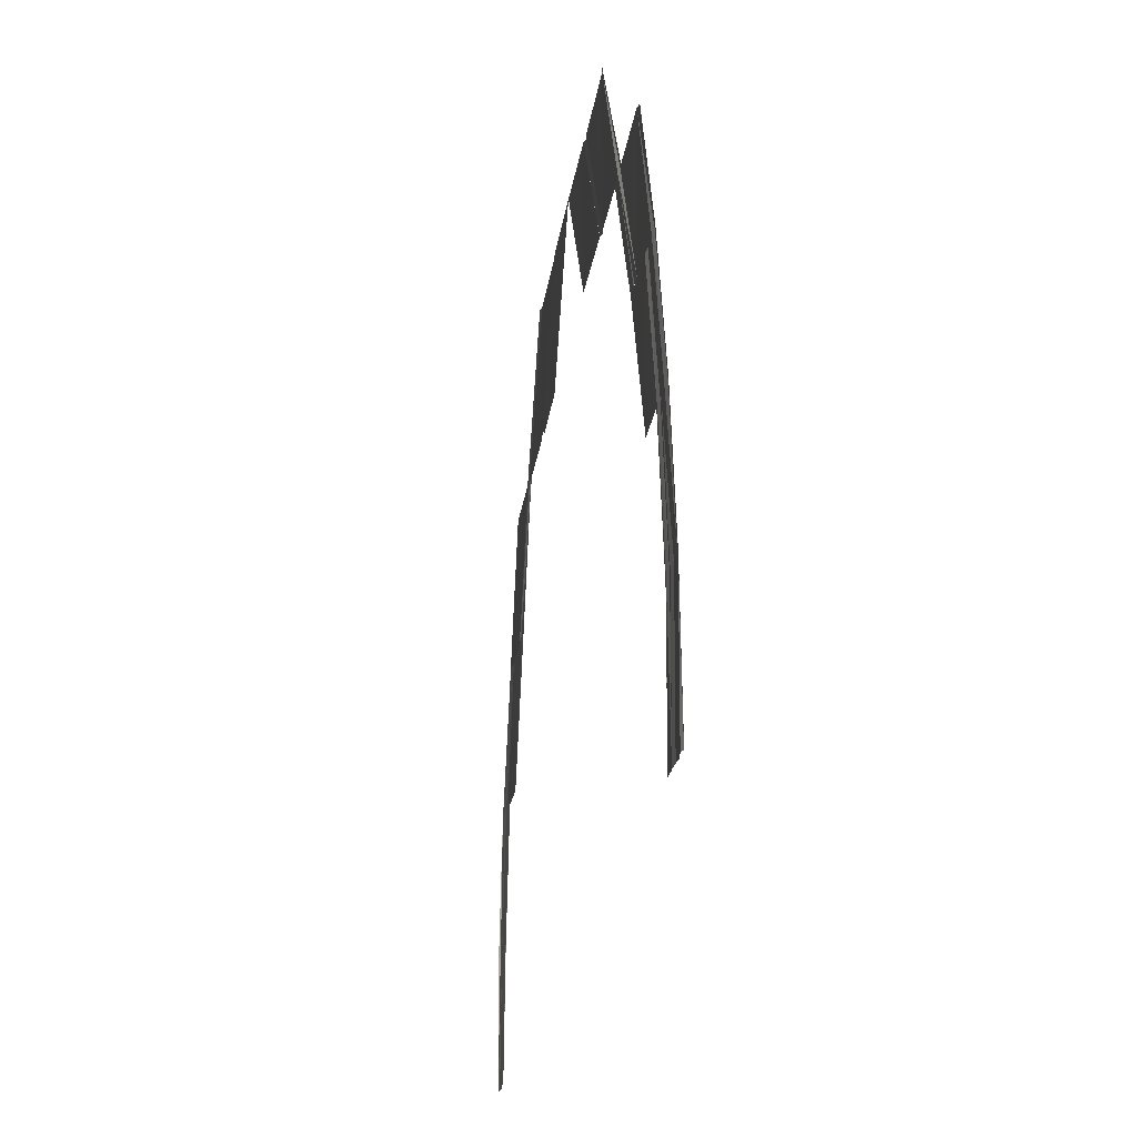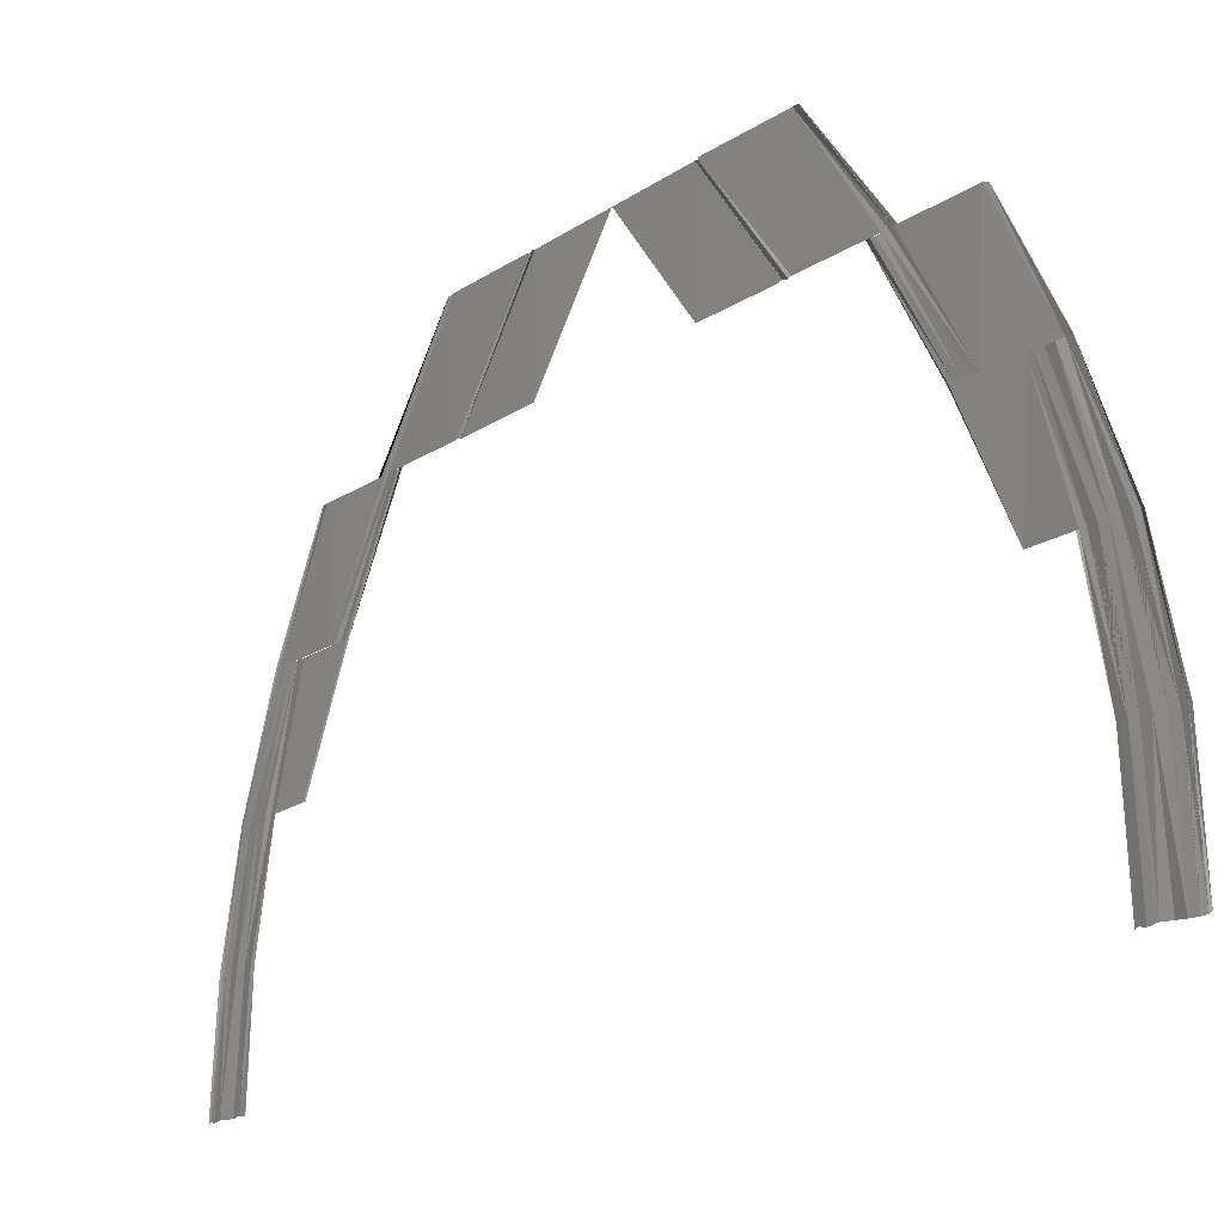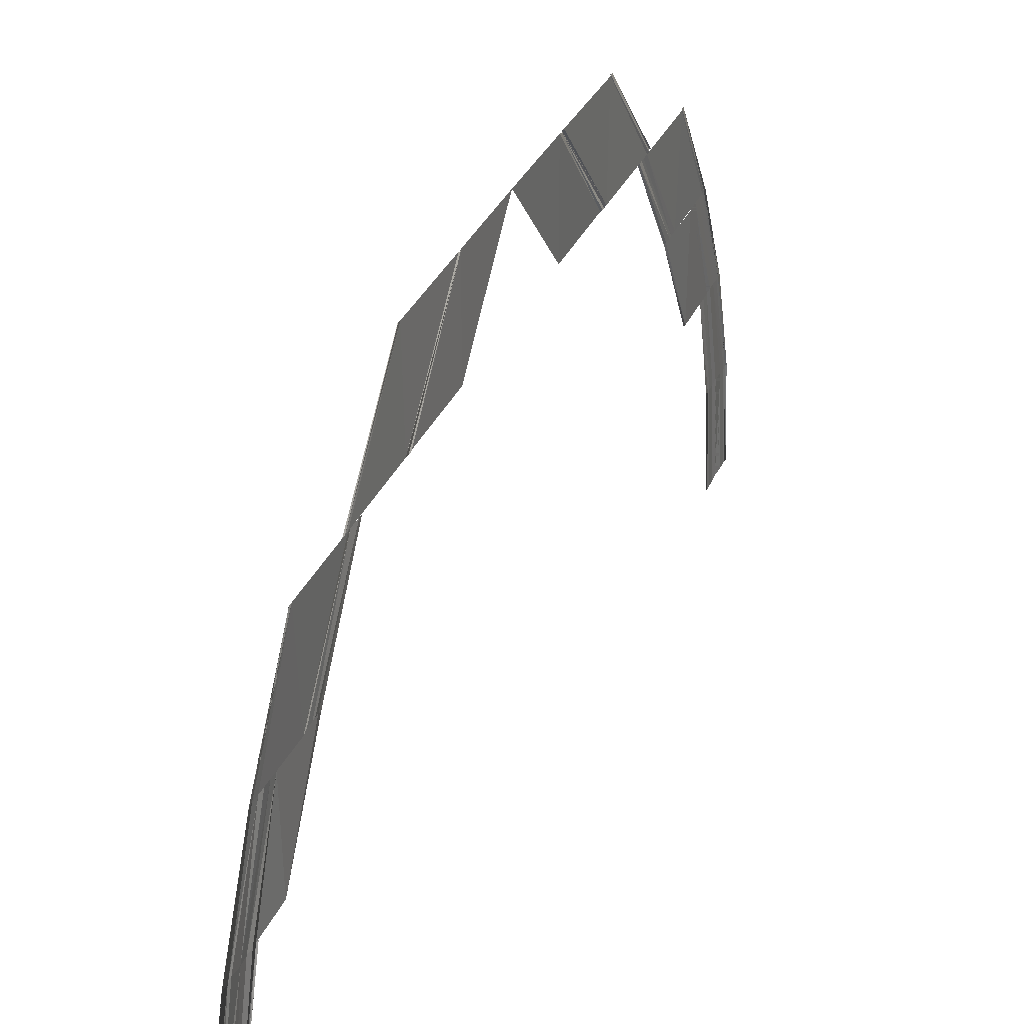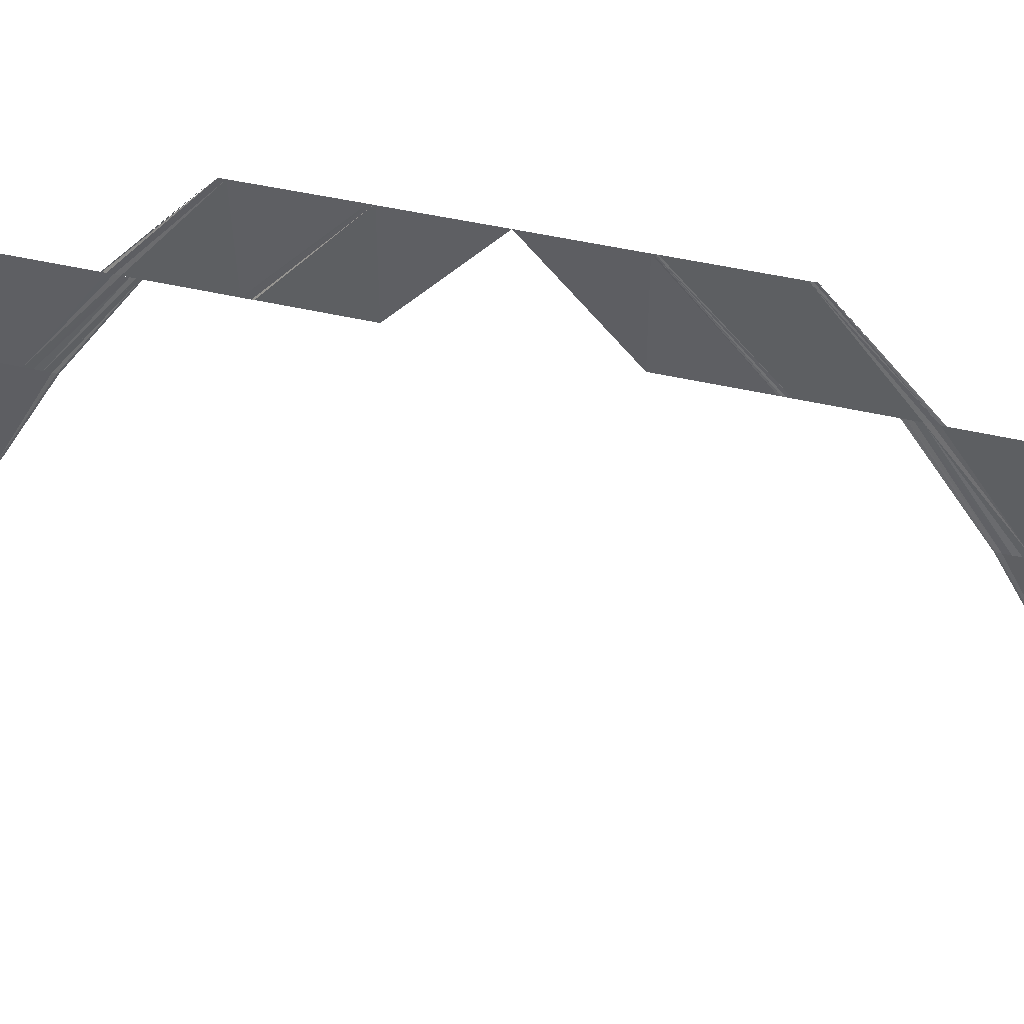
<metadata>
{"format":"obj","ext":"obj","renderer":"f3d","projection":"perspective","resolution":1024,"background":"white","views":[{"elev":-17.1,"azim":174.2,"up":"+Y"},{"elev":-13.6,"azim":-31.3,"up":"+Y"},{"elev":31.5,"azim":20.5,"up":"+Y"},{"elev":42.5,"azim":106.0,"up":"+Y"}]}
</metadata>
<code>
o 3748
v 2218 1874 8.555
v 2218 1874 8.556
v 2218 1874 8.555
v 2218 1874 8.556
v 2218 1874 8.555
v 2218 1874 8.557
v 2218 1874 8.556
v 2218 1874 8.557
v 2218 1874 8.558
v 2218 1874 8.557
v 2218 1874 8.559
v 2218 1874 8.558
v 2218 1874 8.559
v 2218 1874 8.56
v 2218 1874 8.559
v 2218 1874 8.561
v 2218 1874 8.56
v 2218 1874 8.561
v 2218 1874 8.561
v 2218 1874 8.562
v 2218 1874 8.561
v 2218 1874 8.561
v 2218 1874 8.555
v 2218 1874 8.556
v 2218 1874 8.556
v 2218 1874 8.555
v 2218 1874 8.556
v 2218 1874 8.555
v 2218 1874 8.557
v 2218 1874 8.556
v 2218 1874 8.558
v 2218 1874 8.557
v 2218 1874 8.558
v 2218 1874 8.559
v 2218 1874 8.558
v 2218 1874 8.56
v 2218 1874 8.559
v 2218 1874 8.56
v 2218 1874 8.561
v 2218 1874 8.56
v 2218 1874 8.561
v 2218 1874 8.561
v 2218 1874 8.561
v 2218 1874 8.562
v 2218 1874 8.561
v 2218 1874 8.556
v 2218 1874 8.559
v 2218 1874 8.556
v 2218 1874 8.559
v 2218 1874 8.556
v 2218 1874 8.56
v 2218 1874 8.557
v 2218 1874 8.558
v 2218 1874 8.561
v 2218 1874 8.558
v 2218 1874 8.562
v 2218 1874 8.559
v 2218 1874 8.56
v 2218 1874 8.563
v 2218 1874 8.56
v 2218 1874 8.564
v 2218 1874 8.561
v 2218 1874 8.561
v 2218 1874 8.562
v 2218 1874 8.564
v 2218 1874 8.564
v 2218 1874 8.561
v 2218 1874 8.556
v 2218 1874 8.559
v 2218 1874 8.557
v 2218 1874 8.556
v 2218 1874 8.559
v 2218 1874 8.556
v 2218 1874 8.56
v 2218 1874 8.557
v 2218 1874 8.561
v 2218 1874 8.558
v 2218 1874 8.559
v 2218 1874 8.562
v 2218 1874 8.559
v 2218 1874 8.563
v 2218 1874 8.56
v 2218 1874 8.561
v 2218 1874 8.564
v 2218 1874 8.561
v 2218 1874 8.564
v 2218 1874 8.561
v 2218 1874 8.562
v 2218 1874 8.564
v 2218 1874 8.562
v 2218 1874 8.559
v 2218 1874 8.564
v 2218 1874 8.559
v 2218 1874 8.564
v 2218 1874 8.559
v 2218 1874 8.565
v 2218 1874 8.56
v 2218 1874 8.561
v 2218 1874 8.566
v 2218 1874 8.561
v 2218 1874 8.566
v 2218 1874 8.562
v 2218 1874 8.563
v 2218 1874 8.567
v 2218 1874 8.563
v 2218 1874 8.568
v 2218 1874 8.564
v 2218 1874 8.564
v 2218 1874 8.569
v 2218 1874 8.564
v 2218 1874 8.568
v 2218 1874 8.564
v 2218 1874 8.567
v 2218 1874 8.563
v 2218 1874 8.564
v 2218 1874 8.562
v 2218 1874 8.566
v 2218 1874 8.562
v 2218 1874 8.566
v 2218 1874 8.561
v 2218 1874 8.56
v 2218 1874 8.565
v 2218 1874 8.56
v 2218 1874 8.564
v 2218 1874 8.559
v 2218 1874 8.559
v 2218 1874 8.564
v 2218 1874 8.559
v 2218 1874 8.564
v 2218 1874 8.571
v 2218 1874 8.564
v 2218 1874 8.571
v 2218 1874 8.564
v 2218 1874 8.571
v 2218 1874 8.565
v 2218 1874 8.566
v 2218 1874 8.572
v 2218 1874 8.566
v 2218 1874 8.571
v 2218 1874 8.565
v 2218 1874 8.571
v 2218 1874 8.571
v 2218 1874 8.564
v 2218 1874 8.564
v 2218 1874 8.565
v 2218 1874 8.564
v 2218 1874 8.568
v 2218 1874 8.574
v 2218 1874 8.569
v 2218 1874 8.569
v 2218 1874 8.575
v 2218 1874 8.574
v 2218 1874 8.569
v 2218 1874 8.574
v 2218 1874 8.581
v 2218 1874 8.574
v 2218 1874 8.569
v 2218 1874 8.574
v 2218 1874 8.569
v 2218 1874 8.575
v 2218 1874 8.569
v 2218 1874 8.574
v 2218 1874 8.573
v 2218 1874 8.581
v 2218 1874 8.573
v 2218 1874 8.58
v 2218 1874 8.573
v 2218 1874 8.572
v 2218 1874 8.571
v 2218 1874 8.579
v 2218 1874 8.582
v 2218 1874 8.574
v 2218 1874 8.582
v 2218 1874 8.575
v 2218 1874 8.574
v 2218 1874 8.58
v 2218 1874 8.572
v 2218 1874 8.579
v 2218 1874 8.588
v 2218 1874 8.58
v 2218 1874 8.588
v 2218 1874 8.579
v 2218 1874 8.579
v 2218 1874 8.579
v 2218 1874 8.579
v 2218 1874 8.588
v 2218 1874 8.588
v 2218 1874 8.58
v 2218 1874 8.589
v 2218 1874 8.588
v 2218 1874 8.58
v 2218 1874 8.579
v 2218 1874 8.588
v 2218 1874 8.579
v 2218 1874 8.58
v 2218 1874 8.58
v 2218 1874 8.588
v 2218 1874 8.579
v 2218 1874 8.572
v 2218 1874 8.58
v 2218 1874 8.573
v 2218 1874 8.58
v 2218 1874 8.573
v 2218 1874 8.581
v 2218 1874 8.573
v 2218 1874 8.574
v 2218 1874 8.581
v 2218 1874 8.574
v 2218 1874 8.582
v 2218 1874 8.574
v 2218 1874 8.575
v 2218 1874 8.582
v 2218 1874 8.575
v 2218 1874 8.588
v 2218 1874 8.598
v 2218 1874 8.589
v 2218 1874 8.598
v 2218 1874 8.589
v 2218 1874 8.598
v 2218 1874 8.598
v 2218 1874 8.589
v 2218 1874 8.59
v 2218 1874 8.59
v 2218 1874 8.599
v 2218 1874 8.599
v 2218 1874 8.59
v 2218 1874 8.589
v 2218 1874 8.598
v 2218 1874 8.589
v 2218 1874 8.598
v 2218 1874 8.589
v 2218 1874 8.599
v 2218 1874 8.59
v 2218 1874 8.59
v 2218 1874 8.599
v 2218 1874 8.59
v 2218 1874 8.599
v 2218 1874 8.59
v 2218 1874 8.608
v 2218 1874 8.599
v 2218 1874 8.599
v 2218 1874 8.599
v 2218 1874 8.599
v 2218 1874 8.59
v 2218 1874 8.617
v 2218 1874 8.617
v 2218 1874 8.608
v 2218 1874 8.617
v 2218 1874 8.617
v 2218 1874 8.626
v 2218 1874 8.617
v 2218 1874 8.626
v 2218 1874 8.617
v 2218 1874 8.626
v 2218 1874 8.617
v 2218 1874 8.626
v 2218 1874 8.617
v 2218 1874 8.626
v 2218 1874 8.617
v 2218 1874 8.627
v 2218 1874 8.618
v 2218 1874 8.618
v 2218 1874 8.627
v 2218 1874 8.618
v 2218 1874 8.628
v 2218 1874 8.627
v 2218 1874 8.618
v 2218 1874 8.618
v 2218 1874 8.618
v 2218 1874 8.618
v 2218 1874 8.617
v 2218 1874 8.617
v 2218 1874 8.627
v 2218 1874 8.618
v 2218 1874 8.637
v 2218 1874 8.637
v 2218 1874 8.628
v 2218 1874 8.637
v 2218 1874 8.637
v 2218 1874 8.628
v 2218 1874 8.637
v 2218 1874 8.628
v 2218 1874 8.636
v 2218 1874 8.628
v 2218 1874 8.627
v 2218 1874 8.628
v 2218 1874 8.636
v 2218 1874 8.628
v 2218 1874 8.628
v 2218 1874 8.628
v 2218 1874 8.637
v 2218 1874 8.636
v 2218 1874 8.628
v 2218 1874 8.636
v 2218 1874 8.643
v 2218 1874 8.636
v 2218 1874 8.636
v 2218 1874 8.635
v 2218 1874 8.644
v 2218 1874 8.636
v 2218 1874 8.645
v 2218 1874 8.643
v 2218 1874 8.635
v 2218 1874 8.642
v 2218 1874 8.635
v 2218 1874 8.634
v 2218 1874 8.634
v 2218 1874 8.641
v 2218 1874 8.642
v 2218 1874 8.634
v 2218 1874 8.644
v 2218 1874 8.637
v 2218 1874 8.636
v 2218 1874 8.637
v 2218 1874 8.636
v 2218 1874 8.643
v 2218 1874 8.636
v 2218 1874 8.643
v 2218 1874 8.635
v 2218 1874 8.635
v 2218 1874 8.642
v 2218 1874 8.635
v 2218 1874 8.642
v 2218 1874 8.634
v 2218 1874 8.634
v 2218 1874 8.641
v 2218 1874 8.634
v 2218 1874 8.645
v 2218 1874 8.652
v 2218 1874 8.645
v 2218 1874 8.652
v 2218 1874 8.645
v 2218 1874 8.651
v 2218 1874 8.645
v 2218 1874 8.644
v 2218 1874 8.65
v 2218 1874 8.645
v 2218 1874 8.645
v 2218 1874 8.652
v 2218 1874 8.645
v 2218 1874 8.652
v 2218 1874 8.645
v 2218 1874 8.651
v 2218 1874 8.645
v 2218 1874 8.65
v 2218 1874 8.655
v 2218 1874 8.651
v 2218 1874 8.65
v 2218 1874 8.65
v 2218 1874 8.656
v 2218 1874 8.651
v 2218 1874 8.657
v 2218 1874 8.654
v 2218 1874 8.65
v 2218 1874 8.653
v 2218 1874 8.649
v 2218 1874 8.648
v 2218 1874 8.647
v 2218 1874 8.652
v 2218 1874 8.652
v 2218 1874 8.648
v 2218 1874 8.652
v 2218 1874 8.655
v 2218 1874 8.652
v 2218 1874 8.652
v 2218 1874 8.652
v 2218 1874 8.654
v 2218 1874 8.652
v 2218 1874 8.655
v 2218 1874 8.652
v 2218 1874 8.656
v 2218 1874 8.653
v 2218 1874 8.652
v 2218 1874 8.654
v 2218 1874 8.657
v 2218 1874 8.654
v 2218 1874 8.658
v 2218 1874 8.655
v 2218 1874 8.656
v 2218 1874 8.659
v 2218 1874 8.656
v 2218 1874 8.66
v 2218 1874 8.657
v 2218 1874 8.657
v 2218 1874 8.66
v 2218 1874 8.657
v 2218 1874 8.648
v 2218 1874 8.647
v 2218 1874 8.642
v 2218 1874 8.647
v 2218 1874 8.641
v 2218 1874 8.642
v 2218 1874 8.647
v 2218 1874 8.642
v 2218 1874 8.647
v 2218 1874 8.641
v 2218 1874 8.642
v 2218 1874 8.641
v 2218 1874 8.642
v 2218 1874 8.652
v 2218 1874 8.657
v 2218 1874 8.652
v 2218 1874 8.657
v 2218 1874 8.652
v 2218 1874 8.656
v 2218 1874 8.651
v 2218 1874 8.65
v 2218 1874 8.655
v 2218 1874 8.65
v 2218 1874 8.654
v 2218 1874 8.65
v 2218 1874 8.649
v 2218 1874 8.653
v 2218 1874 8.649
v 2218 1874 8.652
v 2218 1874 8.648
v 2218 1874 8.652
v 2218 1874 8.651
v 2218 1874 8.652
v 2218 1874 8.657
v 2218 1874 8.652
v 2218 1874 8.657
v 2218 1874 8.66
v 2218 1874 8.657
v 2218 1874 8.66
v 2218 1874 8.657
v 2218 1874 8.659
v 2218 1874 8.656
v 2218 1874 8.655
v 2218 1874 8.658
v 2218 1874 8.655
v 2218 1874 8.657
v 2218 1874 8.654
v 2218 1874 8.653
v 2218 1874 8.656
v 2218 1874 8.653
v 2218 1874 8.655
v 2218 1874 8.652
v 2218 1874 8.652
v 2218 1874 8.652
v 2218 1874 8.654
v 2218 1874 8.655
v 2218 1874 8.652
v 2218 1874 8.66
v 2218 1874 8.661
v 2218 1874 8.66
v 2218 1874 8.661
v 2218 1874 8.66
v 2218 1874 8.66
v 2218 1874 8.659
v 2218 1874 8.658
v 2218 1874 8.659
v 2218 1874 8.658
v 2218 1874 8.658
v 2218 1874 8.657
v 2218 1874 8.656
v 2218 1874 8.657
v 2218 1874 8.656
v 2218 1874 8.656
v 2218 1874 8.655
v 2218 1874 8.655
v 2218 1874 8.654
v 2218 1874 8.655
v 2218 1874 8.655
v 2218 1874 8.655
v 2218 1874 8.66
v 2218 1874 8.661
v 2218 1874 8.659
v 2218 1874 8.66
v 2218 1874 8.661
v 2218 1874 8.66
v 2218 1874 8.66
v 2218 1874 8.659
v 2218 1874 8.659
v 2218 1874 8.658
v 2218 1874 8.657
v 2218 1874 8.658
v 2218 1874 8.657
v 2218 1874 8.657
v 2218 1874 8.656
v 2218 1874 8.655
v 2218 1874 8.656
v 2218 1874 8.655
v 2218 1874 8.655
v 2218 1874 8.655
v 2218 1874 8.654
v 2218 1874 8.655
v 2218 1874 8.654
f 1 2 3
f 2 4 5
f 6 4 5
f 7 6 3
f 7 6 8
f 6 9 10
f 11 9 10
f 12 11 8
f 12 11 13
f 11 14 15
f 16 14 15
f 17 16 13
f 17 16 18
f 19 20 18
f 16 21 22
f 20 21 22
f 23 24 25
f 23 24 26
f 24 27 28
f 24 29 30
f 31 29 30
f 32 31 25
f 32 31 33
f 31 34 35
f 36 34 35
f 37 36 33
f 37 36 38
f 36 39 40
f 41 39 40
f 42 41 38
f 42 41 43
f 41 44 45
f 46 47 48
f 47 49 50
f 51 49 50
f 52 51 48
f 52 51 53
f 51 54 55
f 56 54 55
f 57 56 53
f 57 56 58
f 56 59 60
f 61 59 60
f 62 61 58
f 62 61 63
f 64 65 63
f 61 66 67
f 65 66 67
f 68 69 70
f 68 69 71
f 69 72 73
f 69 74 75
f 76 74 75
f 77 76 70
f 77 76 78
f 76 79 80
f 81 79 80
f 82 81 78
f 82 81 83
f 81 84 85
f 86 84 85
f 87 86 83
f 87 86 88
f 86 89 90
f 91 92 93
f 92 94 95
f 96 94 95
f 97 96 93
f 97 96 98
f 96 99 100
f 101 99 100
f 102 101 98
f 102 101 103
f 101 104 105
f 106 104 105
f 107 106 103
f 107 106 108
f 106 109 110
f 109 111 112
f 113 111 112
f 114 113 115
f 114 113 116
f 113 117 118
f 119 117 118
f 120 119 116
f 120 119 121
f 119 122 123
f 124 122 123
f 125 124 121
f 125 124 126
f 124 127 128
f 129 130 131
f 130 132 133
f 134 132 133
f 135 134 131
f 135 134 136
f 134 137 138
f 137 139 140
f 141 139 140
f 141 142 143
f 144 141 145
f 144 141 146
f 147 148 149
f 150 151 149
f 151 152 153
f 154 152 153
f 154 155 156
f 157 158 147
f 157 158 159
f 158 160 161
f 162 155 163
f 155 164 165
f 166 164 165
f 167 166 163
f 167 166 168
f 169 170 168
f 155 171 172
f 173 171 172
f 174 173 175
f 166 176 177
f 178 176 177
f 178 179 180
f 179 181 182
f 183 179 184
f 185 186 184
f 179 187 188
f 189 187 188
f 190 189 191
f 192 193 185
f 192 193 194
f 195 190 194
f 195 190 196
f 190 197 198
f 193 197 198
f 199 200 201
f 199 200 169
f 200 202 203
f 204 202 203
f 205 204 201
f 205 204 206
f 204 207 208
f 209 207 208
f 210 209 206
f 210 209 211
f 209 212 213
f 214 215 216
f 215 217 218
f 219 220 218
f 221 219 216
f 221 219 222
f 223 224 222
f 219 225 226
f 224 225 226
f 227 228 214
f 227 228 229
f 228 230 231
f 232 230 231
f 233 232 229
f 233 232 234
f 232 235 236
f 237 235 238
f 237 239 240
f 241 239 242
f 241 243 244
f 245 246 247
f 248 249 247
f 248 250 251
f 245 252 253
f 245 254 255
f 256 252 257
f 254 258 259
f 260 258 259
f 261 260 255
f 261 260 262
f 260 263 264
f 265 263 264
f 266 265 267
f 268 266 267
f 269 266 270
f 271 256 270
f 271 256 272
f 256 273 274
f 266 273 274
f 275 276 277
f 278 276 277
f 279 275 280
f 279 281 282
f 283 281 282
f 284 283 285
f 284 283 286
f 285 287 288
f 289 278 288
f 289 278 290
f 290 291 286
f 278 292 293
f 294 292 293
f 294 295 296
f 297 295 298
f 295 299 300
f 301 299 300
f 295 302 303
f 304 302 303
f 305 304 298
f 305 304 306
f 307 308 306
f 304 309 310
f 308 309 310
f 311 301 312
f 313 311 314
f 313 311 315
f 311 316 317
f 318 316 317
f 319 318 315
f 319 318 320
f 318 321 322
f 323 321 322
f 324 323 320
f 324 323 325
f 323 326 327
f 328 329 330
f 329 331 332
f 333 331 332
f 334 333 330
f 334 333 335
f 335 336 337
f 338 339 337
f 338 339 340
f 339 341 342
f 339 343 344
f 345 343 344
f 345 346 347
f 348 346 349
f 346 350 351
f 352 350 351
f 346 353 354
f 355 353 354
f 356 355 349
f 356 355 357
f 358 359 357
f 355 360 361
f 362 360 361
f 362 363 364
f 365 363 366
f 363 367 368
f 363 369 370
f 371 369 370
f 372 371 373
f 372 371 374
f 371 375 376
f 377 375 376
f 378 377 374
f 378 377 379
f 377 380 381
f 382 380 381
f 383 382 379
f 383 382 384
f 382 385 386
f 387 388 389
f 390 388 389
f 391 390 392
f 393 387 394
f 393 395 396
f 397 393 398
f 397 393 399
f 400 401 402
f 401 403 404
f 405 403 404
f 406 405 402
f 406 405 407
f 405 408 409
f 410 408 409
f 411 410 407
f 411 410 412
f 410 413 414
f 415 413 414
f 416 415 412
f 416 415 358
f 417 352 418
f 417 352 419
f 352 420 421
f 422 423 424
f 423 425 426
f 427 425 426
f 428 427 424
f 428 427 429
f 427 430 431
f 432 430 431
f 433 432 429
f 433 432 434
f 432 435 436
f 437 435 436
f 438 437 434
f 438 437 439
f 440 441 439
f 437 442 443
f 441 442 443
f 444 445 446
f 445 447 448
f 449 447 448
f 450 449 446
f 450 449 451
f 449 452 453
f 454 452 453
f 455 454 451
f 455 454 456
f 454 457 458
f 459 457 458
f 460 459 456
f 460 459 461
f 462 463 461
f 459 464 465
f 463 464 465
f 466 467 468
f 466 467 469
f 467 470 471
f 467 472 473
f 474 472 473
f 475 474 468
f 475 474 476
f 474 477 478
f 479 477 478
f 480 479 476
f 480 479 481
f 479 482 483
f 484 482 483
f 485 484 481
f 485 484 486
f 484 487 488

</code>
